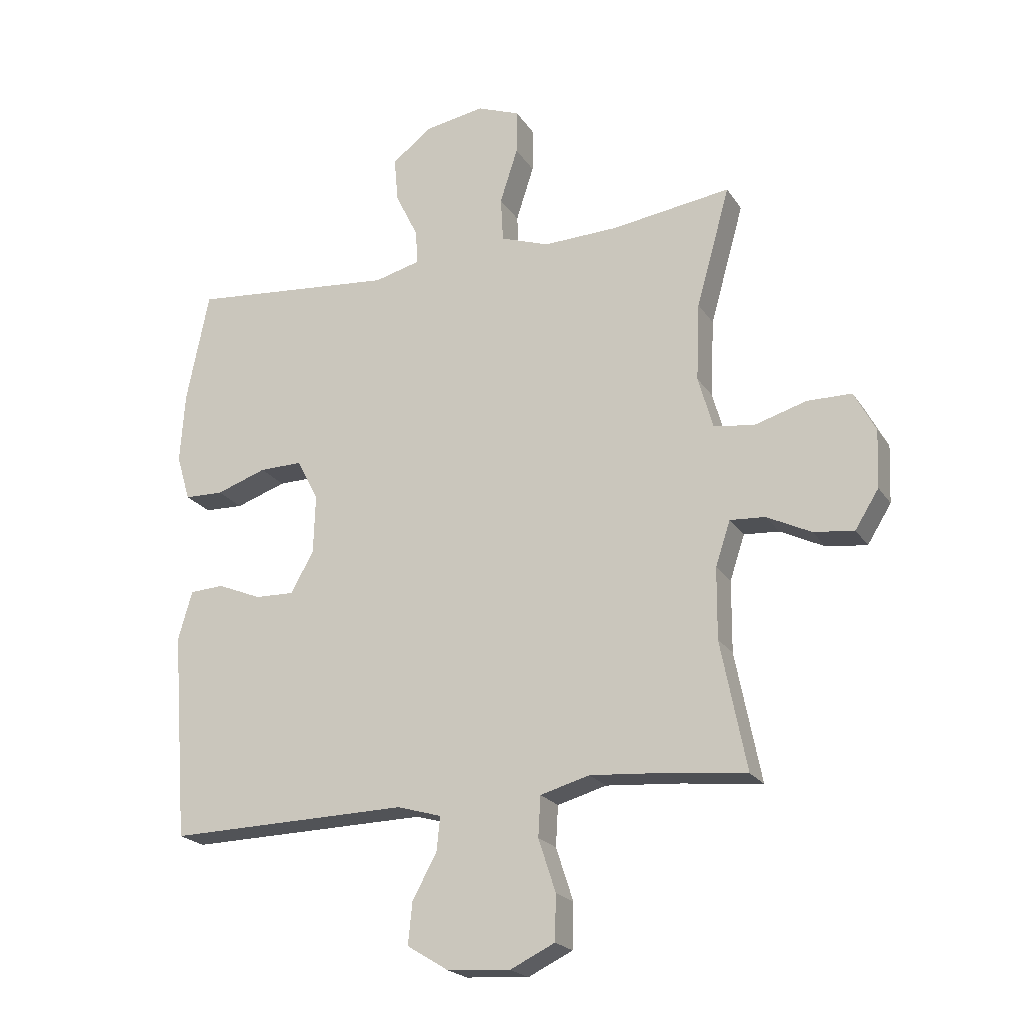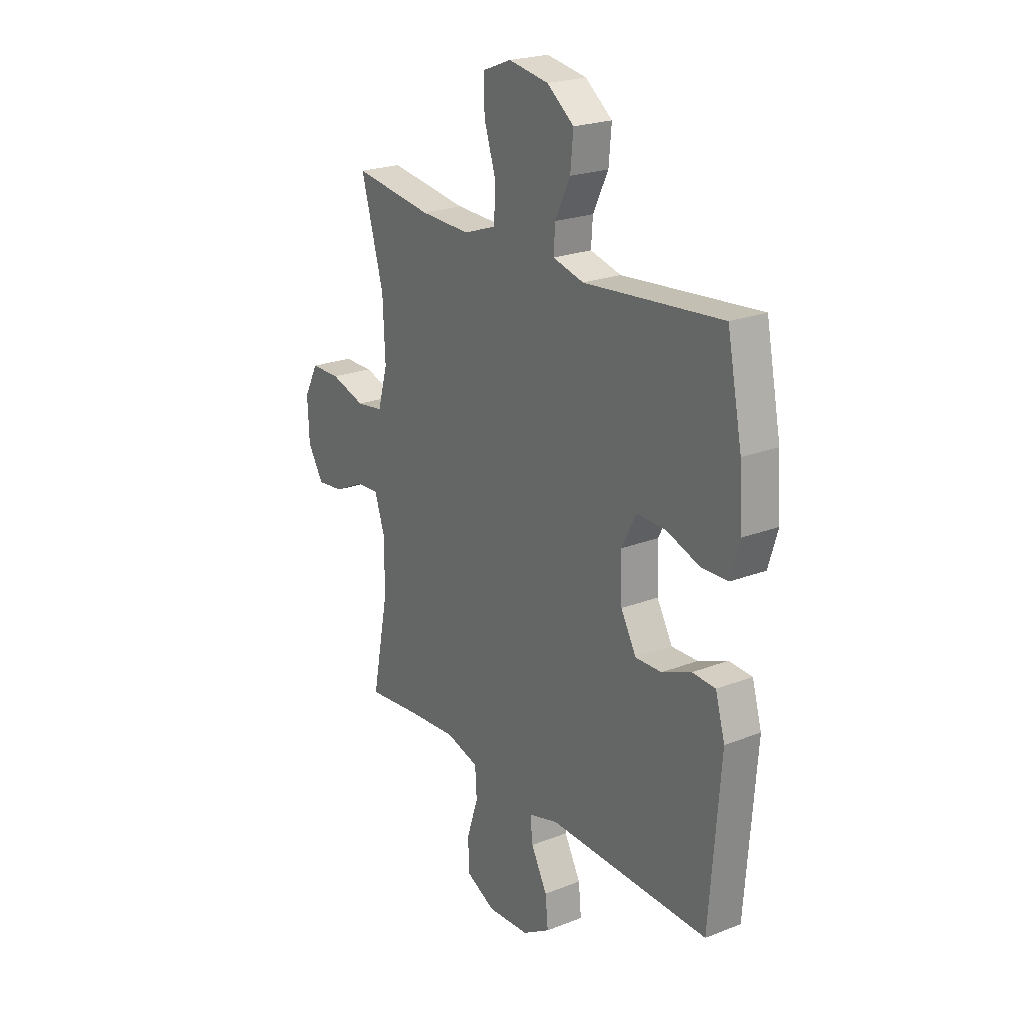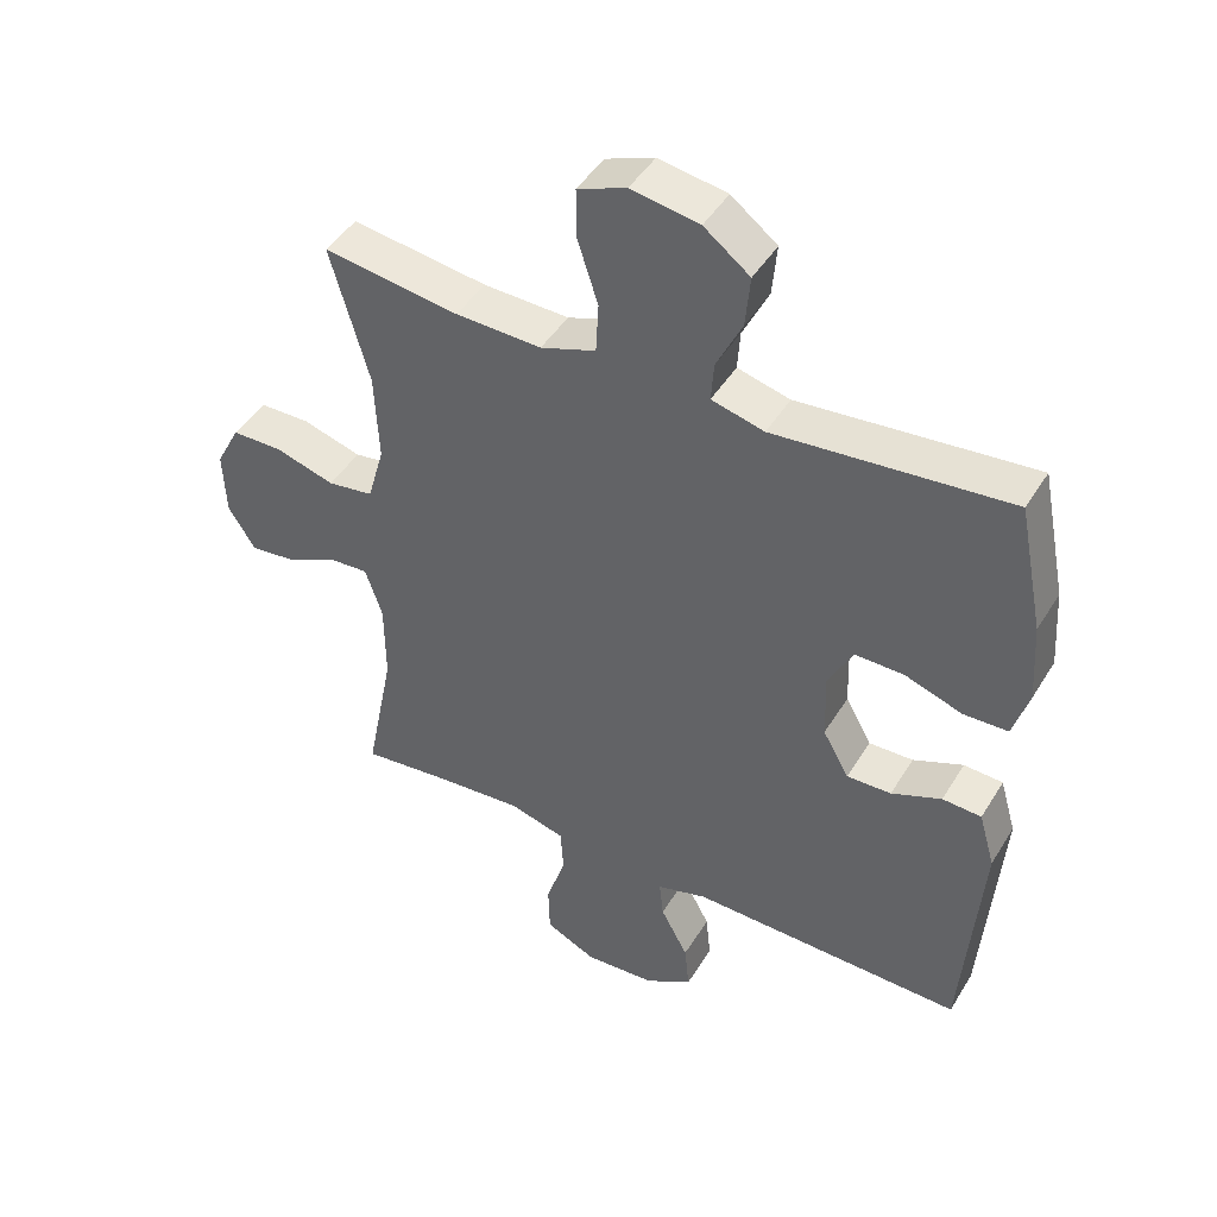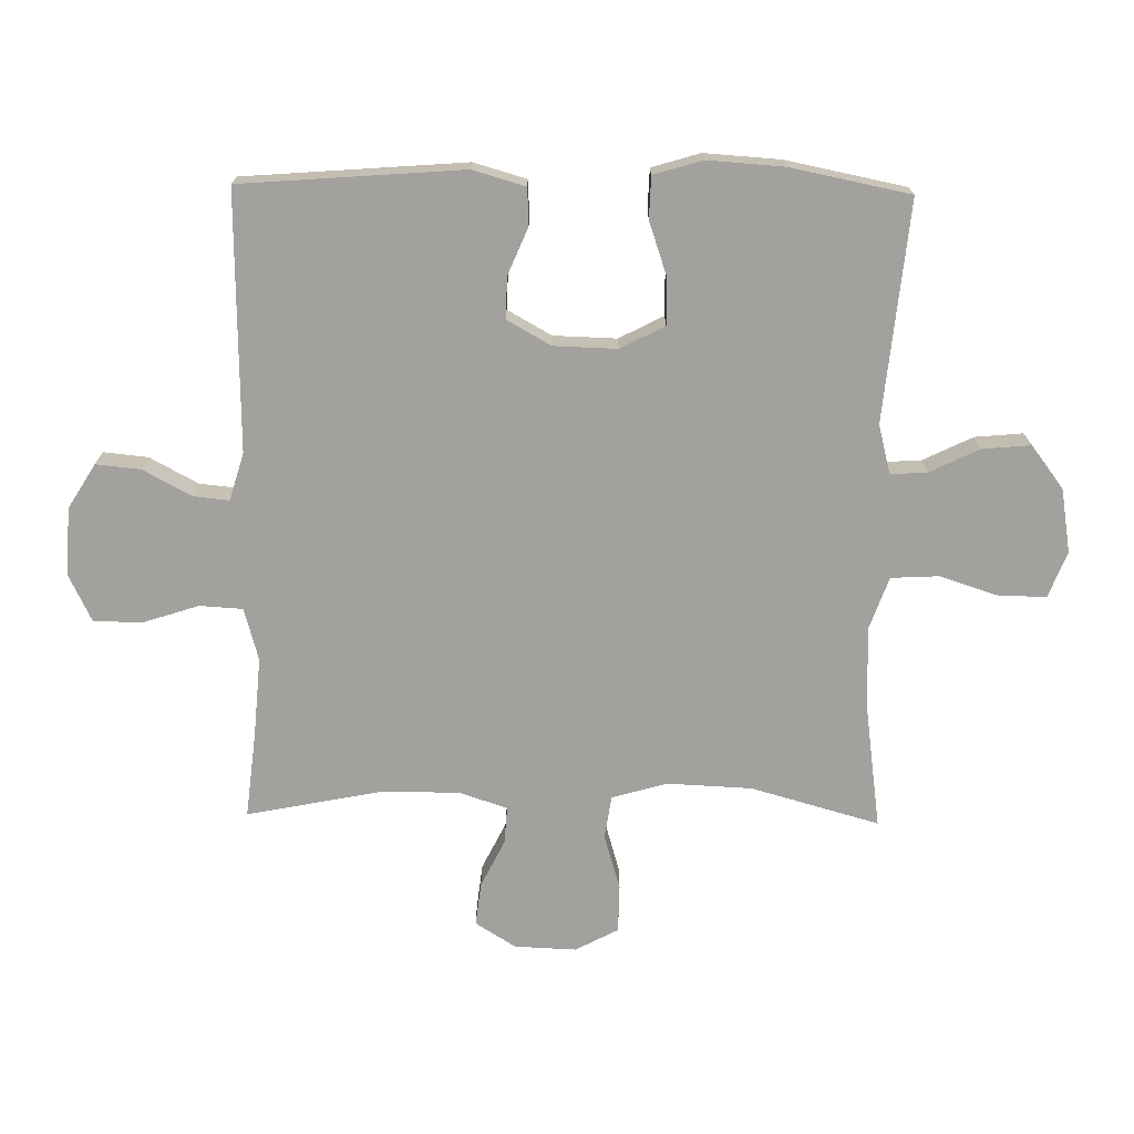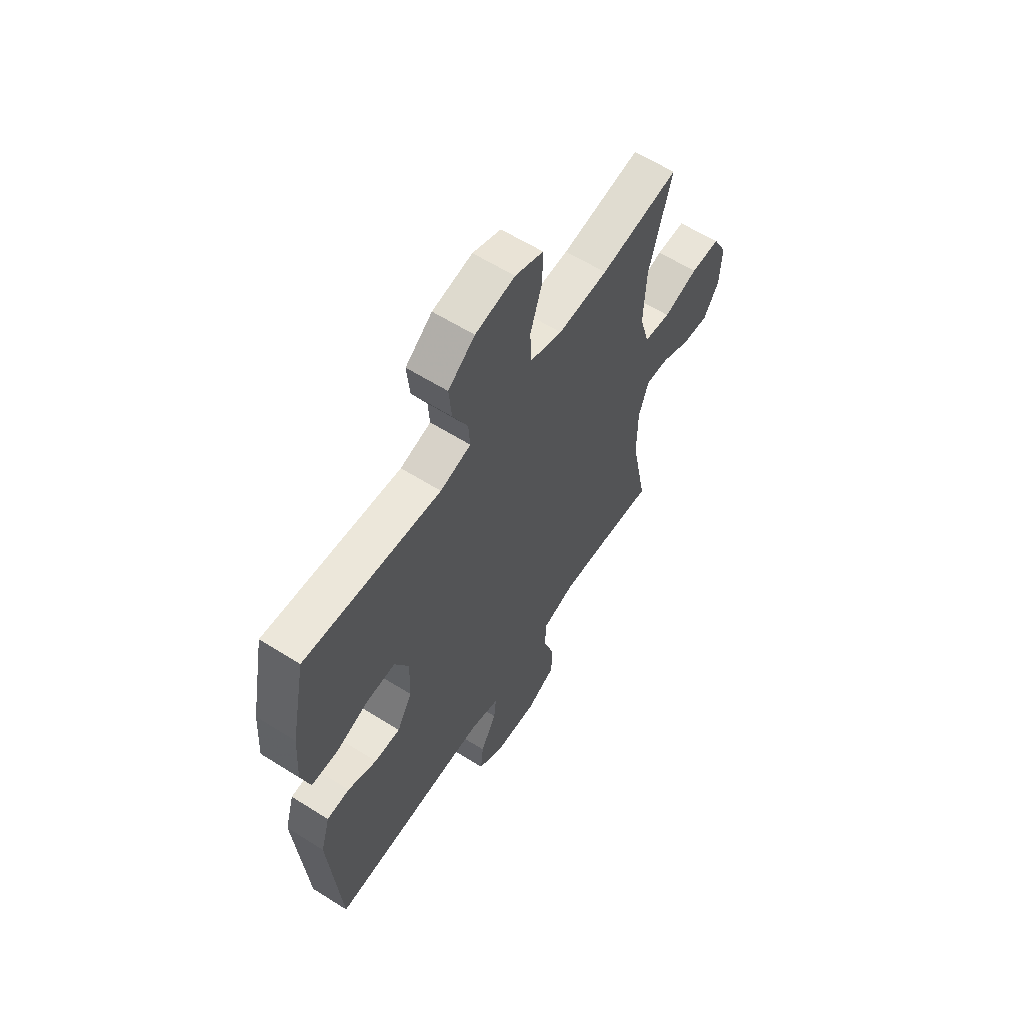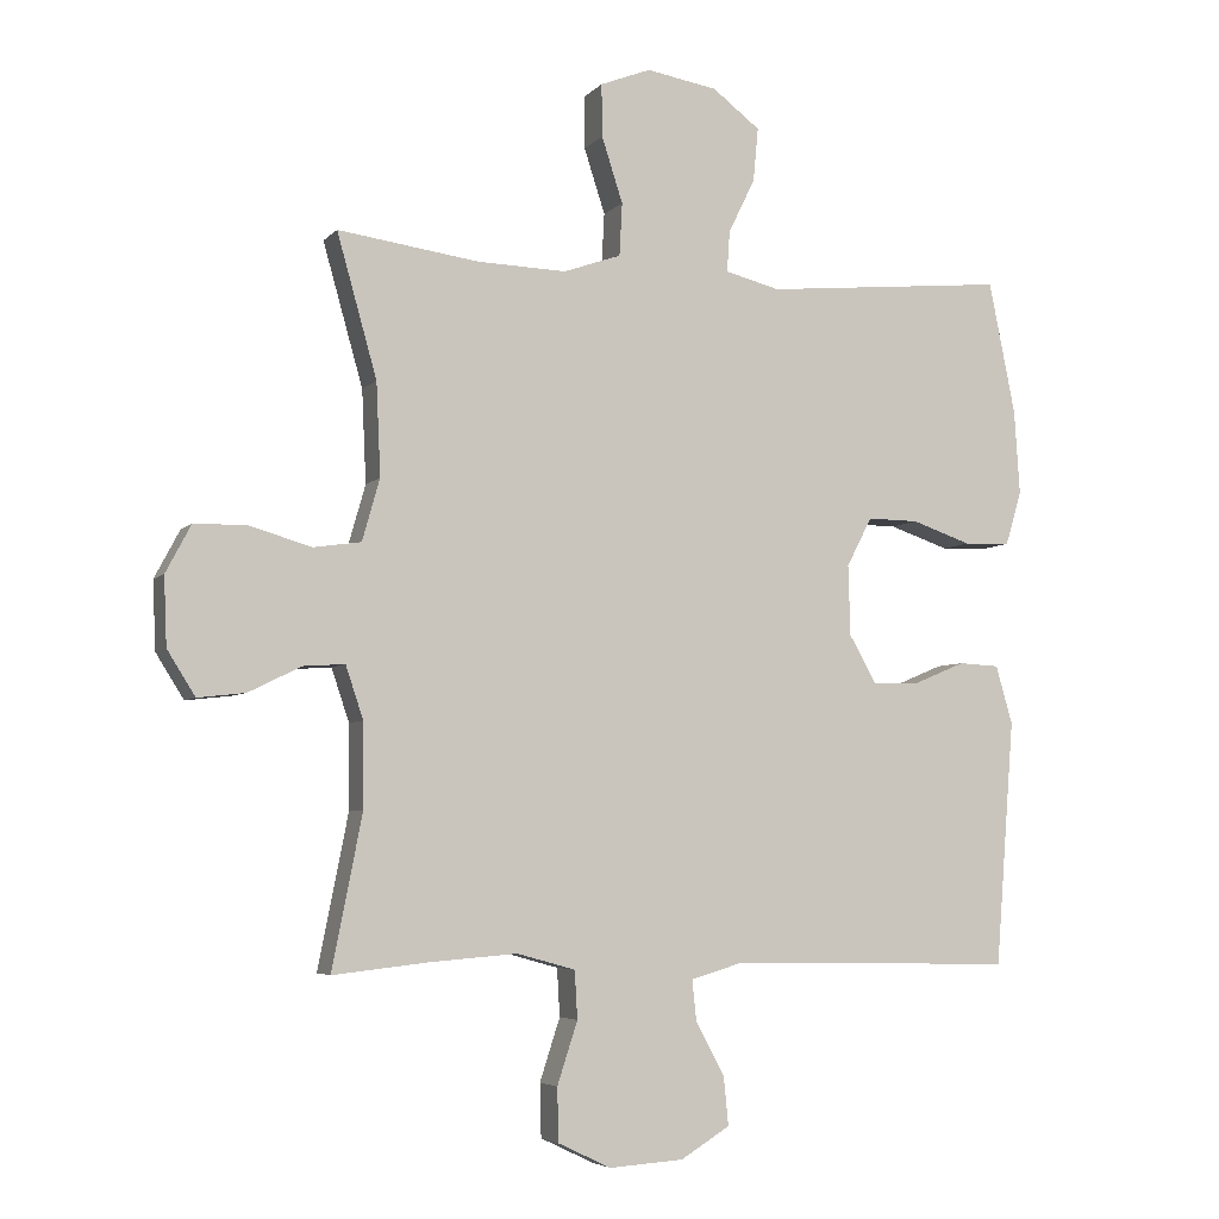
<metadata>
{"format":"obj","ext":"obj","renderer":"f3d","projection":"perspective","resolution":1024,"background":"white","views":[{"elev":-21.3,"azim":24.1,"up":"+Z"},{"elev":22.7,"azim":-123.7,"up":"+Z"},{"elev":45.4,"azim":-150.3,"up":"+Z"},{"elev":-72.1,"azim":-90.9,"up":"+Y"},{"elev":60.9,"azim":-57.3,"up":"+Z"},{"elev":-5.0,"azim":158.8,"up":"+Z"}]}
</metadata>
<code>
v 0.5 0.07 0.5
v 0.443 0.07 0.297
v 0.437 0.07 0.165
v 0.462 0.07 0.077
v 0.53 0.07 0.067
v 0.618 0.07 0.093
v 0.693 0.07 0.092
v 0.729 0.07 0.024
v 0.725 0.07 -0.073
v 0.685 0.07 -0.137
v 0.617 0.07 -0.129
v 0.542 0.07 -0.092
v 0.483 0.07 -0.088
v 0.458 0.07 -0.163
v 0.457 0.07 -0.283
v 0.5 0.07 -0.5
v 0.365 0.07 -0.485
v 0.239 0.07 -0.475
v 0.156 0.07 -0.498
v 0.152 0.07 -0.566
v 0.181 0.07 -0.655
v 0.179 0.07 -0.731
v 0.104 0.07 -0.767
v -0.002 0.07 -0.76
v -0.072 0.07 -0.717
v -0.065 0.07 -0.647
v -0.024 0.07 -0.571
v -0.018 0.07 -0.514
v -0.093 0.07 -0.492
v -0.5 0.07 -0.5
v -0.527 0.07 -0.15
v -0.503 0.07 -0.067
v -0.445 0.07 -0.064
v -0.371 0.07 -0.095
v -0.305 0.07 -0.097
v -0.266 0.07 -0.028
v -0.263 0.07 0.072
v -0.299 0.07 0.142
v -0.372 0.07 0.141
v -0.457 0.07 0.112
v -0.523 0.07 0.114
v -0.546 0.07 0.191
v -0.538 0.07 0.311
v -0.5 0.07 0.5
v -0.153 0.07 0.467
v -0.075 0.07 0.487
v -0.079 0.07 0.545
v -0.117 0.07 0.623
v -0.124 0.07 0.699
v -0.056 0.07 0.751
v 0.045 0.07 0.768
v 0.117 0.07 0.74
v 0.116 0.07 0.665
v 0.086 0.07 0.572
v 0.09 0.07 0.497
v 0.172 0.07 0.468
v 0.299 0.07 0.472
v 0.5 0 0.5
v 0.443 0 0.297
v 0.437 0 0.165
v 0.462 0 0.077
v 0.53 0 0.067
v 0.618 0 0.093
v 0.693 0 0.092
v 0.729 0 0.024
v 0.725 0 -0.073
v 0.685 0 -0.137
v 0.617 0 -0.129
v 0.542 0 -0.092
v 0.483 0 -0.088
v 0.458 0 -0.163
v 0.457 0 -0.283
v 0.5 0 -0.5
v 0.365 0 -0.485
v 0.239 0 -0.475
v 0.156 0 -0.498
v 0.152 0 -0.566
v 0.181 0 -0.655
v 0.179 0 -0.731
v 0.104 0 -0.767
v -0.002 0 -0.76
v -0.072 0 -0.717
v -0.065 0 -0.647
v -0.024 0 -0.571
v -0.018 0 -0.514
v -0.093 0 -0.492
v -0.5 0 -0.5
v -0.527 0 -0.15
v -0.503 0 -0.067
v -0.445 0 -0.064
v -0.371 0 -0.095
v -0.305 0 -0.097
v -0.266 0 -0.028
v -0.263 0 0.072
v -0.299 0 0.142
v -0.372 0 0.141
v -0.457 0 0.112
v -0.523 0 0.114
v -0.546 0 0.191
v -0.538 0 0.311
v -0.5 0 0.5
v -0.153 0 0.467
v -0.075 0 0.487
v -0.079 0 0.545
v -0.117 0 0.623
v -0.124 0 0.699
v -0.056 0 0.751
v 0.045 0 0.768
v 0.117 0 0.74
v 0.116 0 0.665
v 0.086 0 0.572
v 0.09 0 0.497
v 0.172 0 0.468
v 0.299 0 0.472
f 51 52 53 54
f 51 54 55
f 50 51 55
f 47 48 49 50
f 46 47 50 55
f 45 46 55 56
f 43 44 45
f 42 43 45 56
f 39 40 41 42
f 38 39 42 56
f 31 32 33 34
f 29 30 31 34
f 28 29 34 35
f 24 25 26 27
f 24 27 28
f 23 24 28
f 20 21 22 23
f 19 20 23 28
f 18 19 28 35
f 15 16 17
f 14 15 17 18
f 13 14 18 35
f 9 10 11 12
f 9 12 13
f 5 6 7 8
f 4 5 8 9
f 57 1 2
f 57 2 3
f 37 38 56 57
f 36 37 57 3
f 35 36 3 4
f 4 9 13 35
f 111 110 109 108
f 112 111 108
f 112 108 107
f 107 106 105 104
f 112 107 104 103
f 113 112 103 102
f 102 101 100
f 113 102 100 99
f 99 98 97 96
f 113 99 96 95
f 91 90 89 88
f 91 88 87 86
f 92 91 86 85
f 84 83 82 81
f 85 84 81
f 85 81 80
f 80 79 78 77
f 85 80 77 76
f 92 85 76 75
f 74 73 72
f 75 74 72 71
f 92 75 71 70
f 69 68 67 66
f 70 69 66
f 65 64 63 62
f 66 65 62 61
f 59 58 114
f 60 59 114
f 114 113 95 94
f 60 114 94 93
f 61 60 93 92
f 92 70 66 61
f 1 58 59 2
f 2 59 60 3
f 3 60 61 4
f 4 61 62 5
f 5 62 63 6
f 6 63 64 7
f 7 64 65 8
f 8 65 66 9
f 9 66 67 10
f 10 67 68 11
f 11 68 69 12
f 12 69 70 13
f 13 70 71 14
f 14 71 72 15
f 15 72 73 16
f 16 73 74 17
f 17 74 75 18
f 18 75 76 19
f 19 76 77 20
f 20 77 78 21
f 21 78 79 22
f 22 79 80 23
f 23 80 81 24
f 24 81 82 25
f 25 82 83 26
f 26 83 84 27
f 27 84 85 28
f 28 85 86 29
f 29 86 87 30
f 30 87 88 31
f 31 88 89 32
f 32 89 90 33
f 33 90 91 34
f 34 91 92 35
f 35 92 93 36
f 36 93 94 37
f 37 94 95 38
f 38 95 96 39
f 39 96 97 40
f 40 97 98 41
f 41 98 99 42
f 42 99 100 43
f 43 100 101 44
f 44 101 102 45
f 45 102 103 46
f 46 103 104 47
f 47 104 105 48
f 48 105 106 49
f 49 106 107 50
f 50 107 108 51
f 51 108 109 52
f 52 109 110 53
f 53 110 111 54
f 54 111 112 55
f 55 112 113 56
f 56 113 114 57
f 57 114 58 1

</code>
